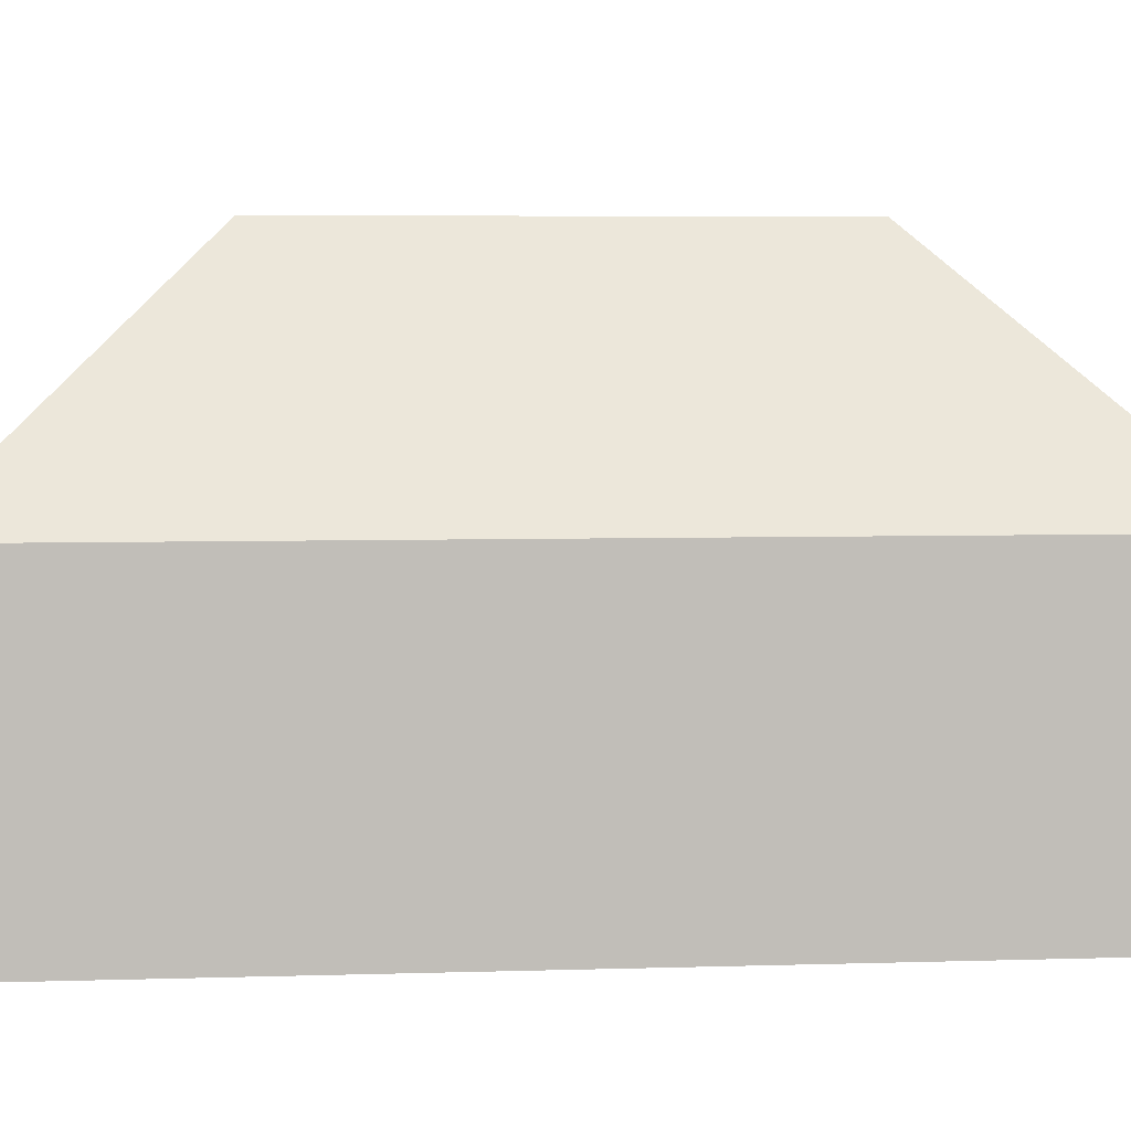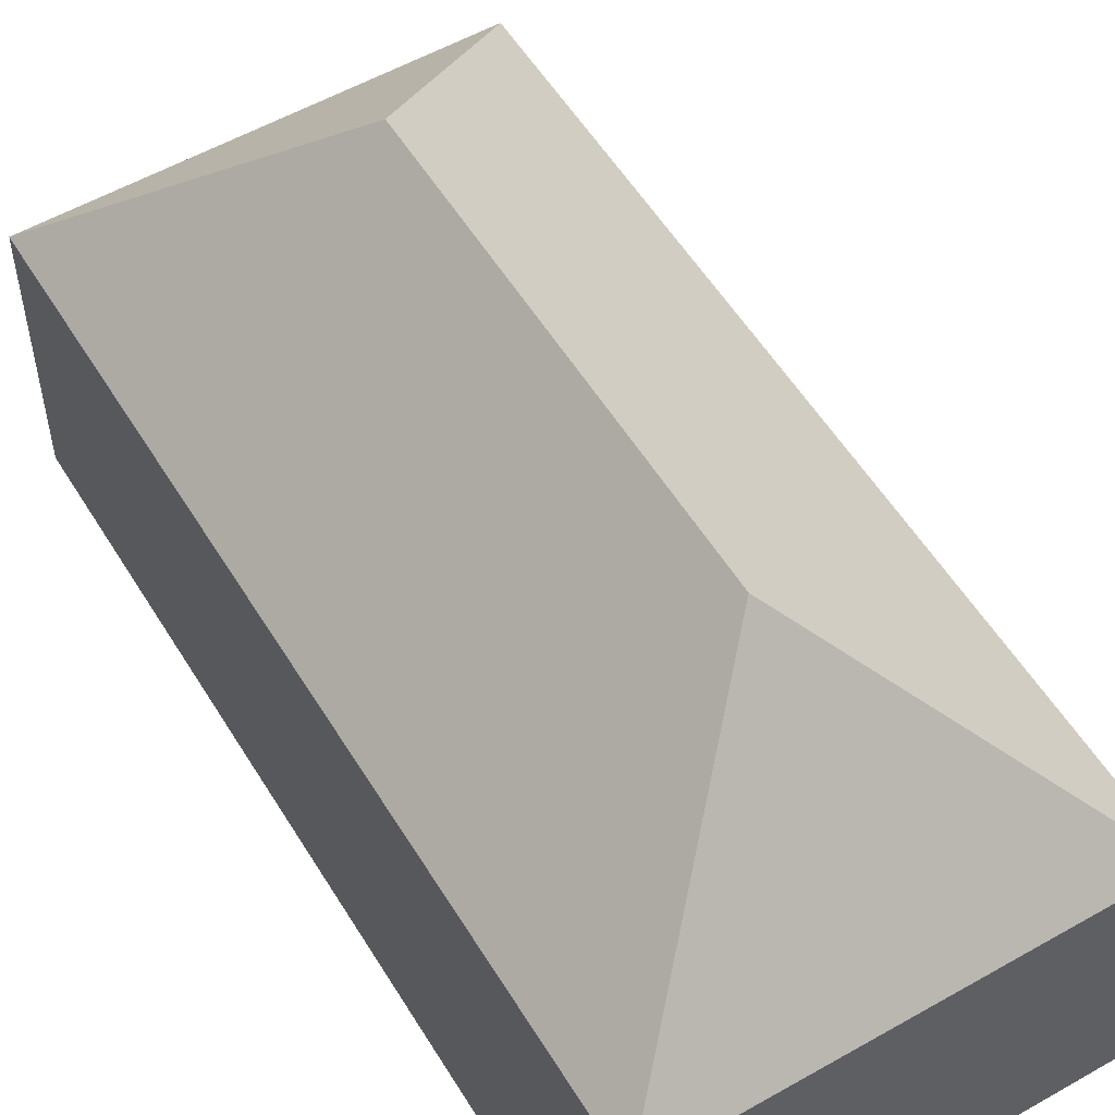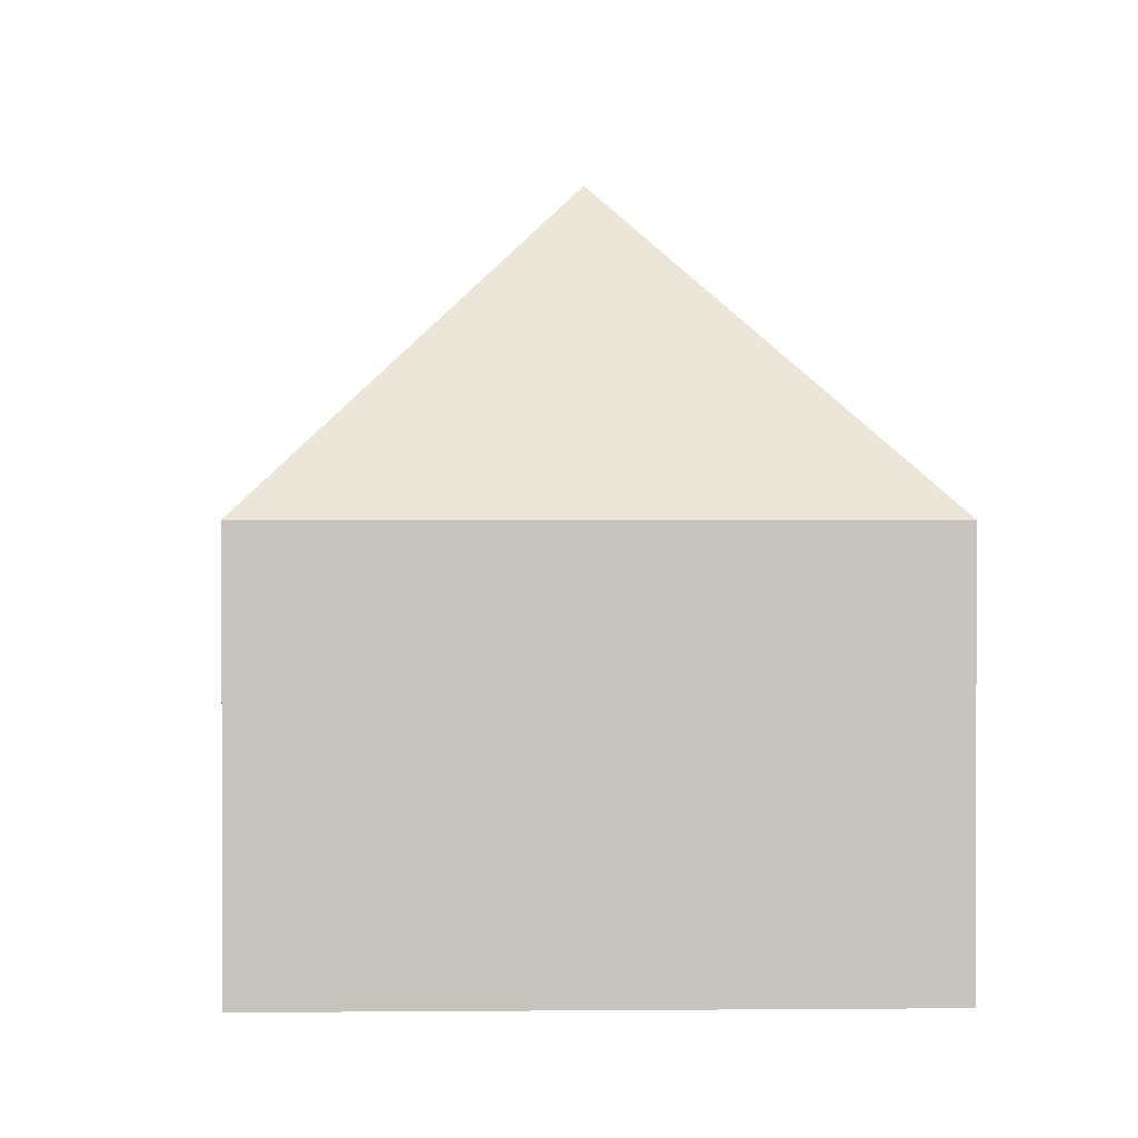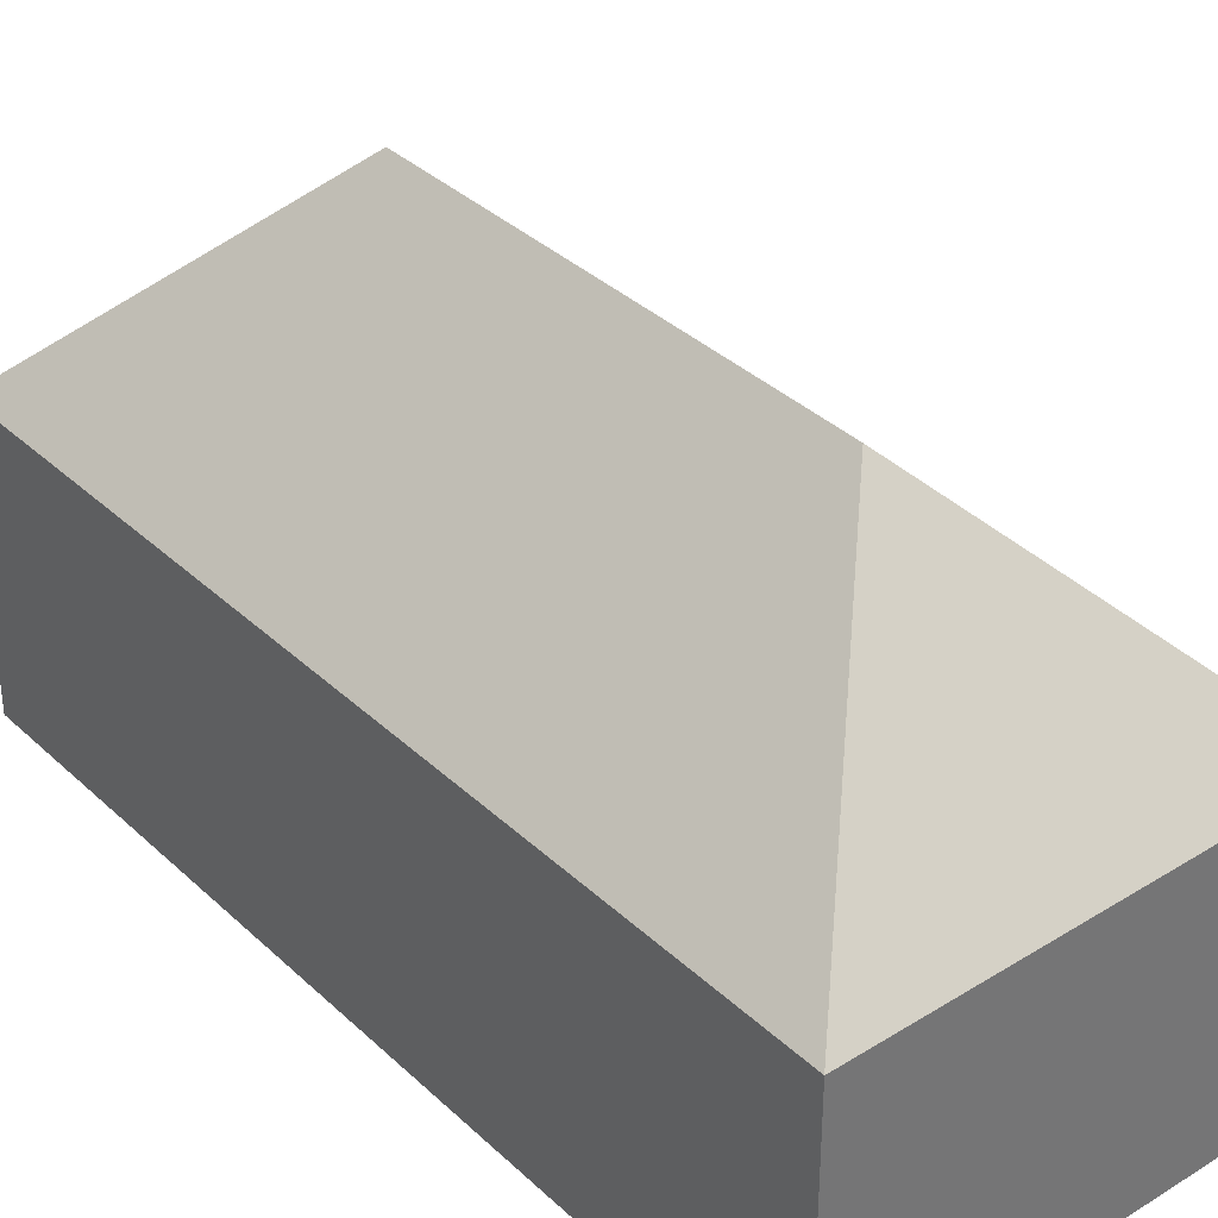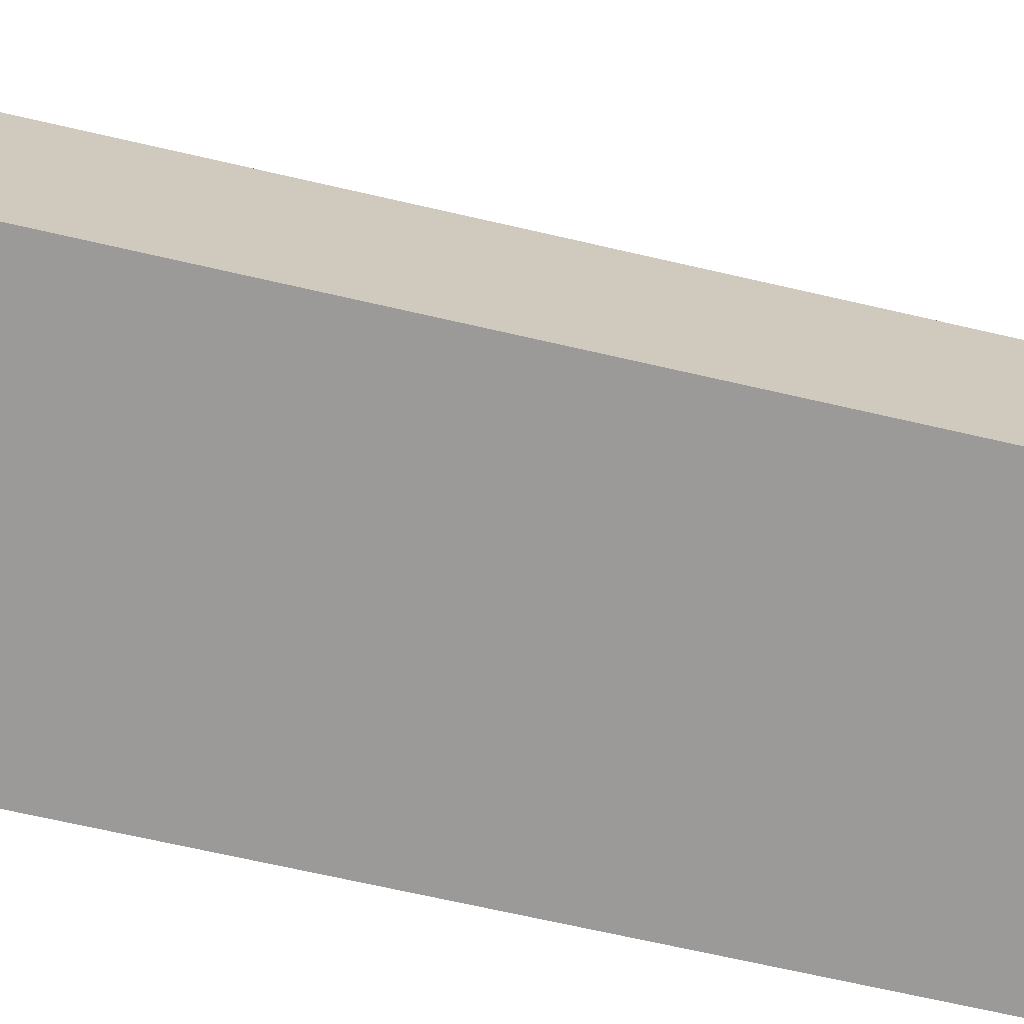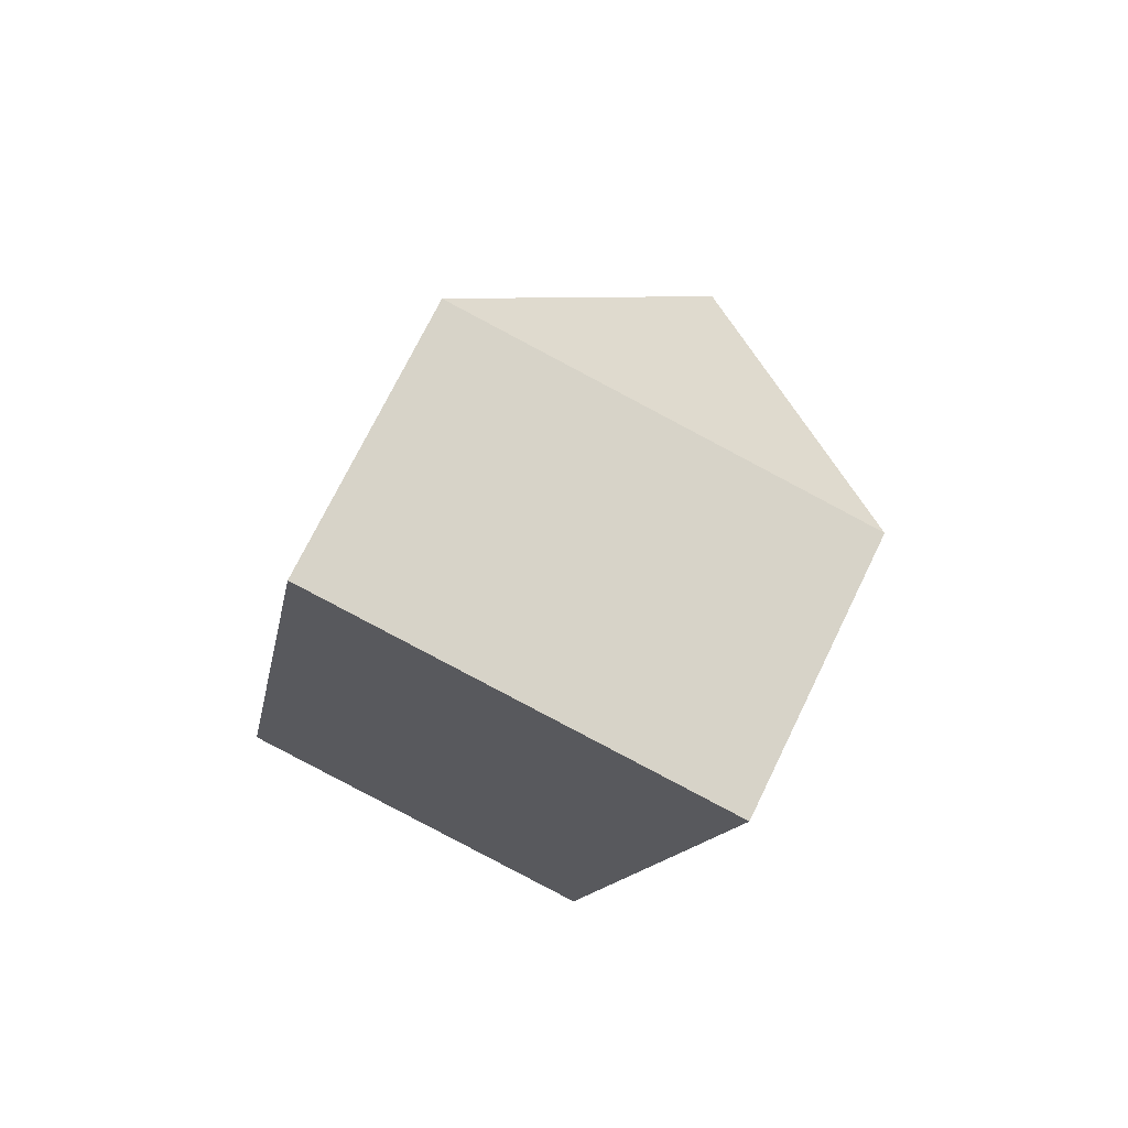
<metadata>
{"format":"obj","ext":"obj","renderer":"f3d","projection":"perspective","resolution":1024,"background":"white","views":[{"elev":4.5,"azim":93.9,"up":"+Y"},{"elev":55.2,"azim":-20.8,"up":"+Y"},{"elev":0.8,"azim":-172.1,"up":"+Y"},{"elev":35.7,"azim":150.8,"up":"+Y"},{"elev":-69.5,"azim":-92.7,"up":"+Y"},{"elev":72.7,"azim":26.0,"up":"+Z"}]}
</metadata>
<code>
v  6.352 12.48 4.411
v  14.78 7.112 20.34
v  10.76 7.112 -1.941
v  8.43 12.48 15.93
v  4.019 7.112 22.28
v  0 7.112 4.355e-16
v  0 0 0
v  4.019 -1.364e-15 22.28
v  14.78 -1.246e-15 20.34
v  10.76 1.189e-16 -1.941
g defaultobject
f 1 2 3
f 2 1 4
f 4 5 2
f 1 3 6
f 4 6 5
f 6 4 1
f 7 5 6
f 5 7 8
f 8 2 5
f 2 8 9
f 9 3 2
f 3 9 10
f 10 6 3
f 6 10 7
f 10 8 7
f 8 10 9

</code>
